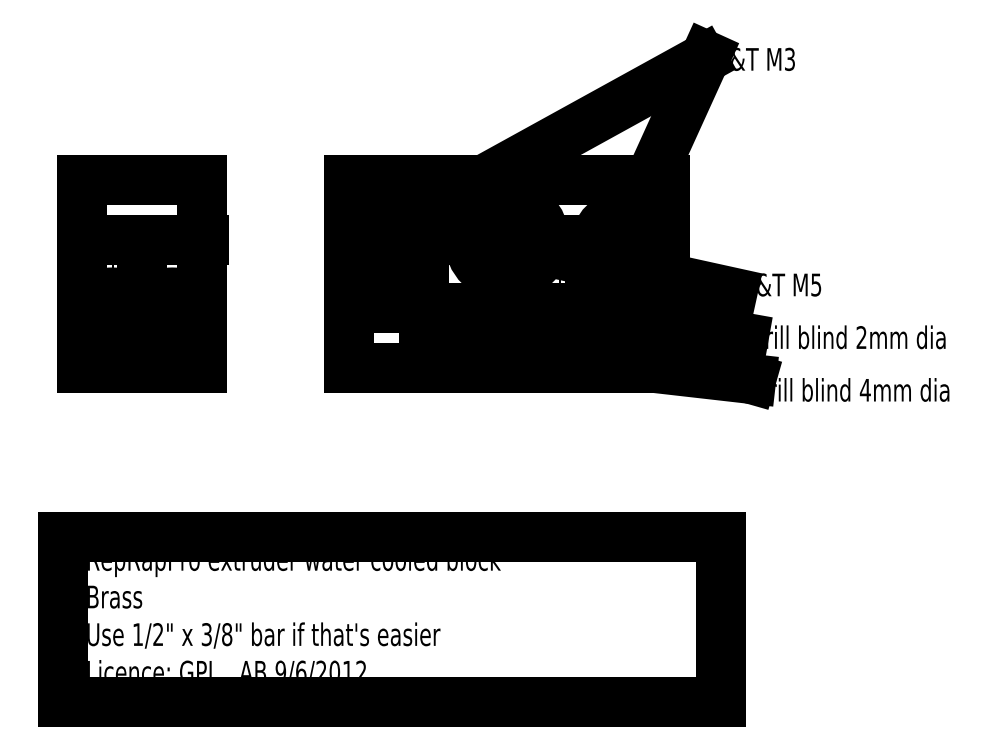
<metadata>
{"format":"dxf","ext":"dxf","renderer":"ezdxf+matplotlib","layout":"modelspace","background":"white","min_lineweight":24,"dpi":150}
</metadata>
<code>
0
SECTION
2
ENTITIES
0
CIRCLE
8
0
10
30
20
20
30
0
40
2.5
0
CIRCLE
8
0
10
37.5
20
20
30
0
40
1.5
0
CIRCLE
8
0
10
22.5
20
20
30
0
40
1.5
0
LINE
8
0
10
19.5
20
24
30
0
11
40.5
21
24
31
0
0
LINE
8
0
10
19.5
20
11.5
30
0
11
40.5
21
11.5
31
0
0
LINE
8
0
10
19.5
20
24
30
0
11
19.5
21
11.5
31
0
0
LINE
8
0
10
40.5
20
24
30
0
11
40.5
21
11.5
31
0
0
LINE
8
hidden
10
22.5
20
17
30
0
11
24.5
21
18
31
0
0
LINE
8
hidden
10
24.5
20
18
30
0
11
26.5
21
17
31
0
0
LINE
8
hidden
10
22.5
20
11.5
30
0
11
22.5
21
17
31
0
0
LINE
8
hidden
10
26.5
20
17
30
0
11
26.5
21
11.5
31
0
0
LINE
8
hidden
10
37.5
20
17
30
0
11
35.5
21
18
31
0
0
LINE
8
hidden
10
35.5
20
18
30
0
11
33.5
21
17
31
0
0
LINE
8
hidden
10
33.5
20
17
30
0
11
33.5
21
11.5
31
0
0
LINE
8
hidden
10
37.5
20
11.5
30
0
11
37.5
21
17
31
0
0
LINE
8
hidden
10
38.5
20
16.5
30
0
11
39.25
21
15.5
31
0
0
LINE
8
hidden
10
39.25
20
15.5
30
0
11
38.5
21
14.5
31
0
0
LINE
8
hidden
10
38.5
20
14.5
30
0
11
38.5
21
16.5
31
0
0
LINE
8
hidden
10
33.5
20
17
30
0
11
37.5
21
17
31
0
0
LINE
8
hidden
10
22.5
20
17
30
0
11
26.5
21
17
31
0
0
LINE
8
hidden
10
19.5
20
16.5
30
0
11
38.5
21
16.5
31
0
0
LINE
8
hidden
10
38.5
20
14.5
30
0
11
19.5
21
14.5
31
0
0
ARC
8
0
10
22.5
20
20
30
0
40
1.25
50
180
51
90
0
ARC
8
0
10
30
20
20
30
0
40
2.25
50
180
51
90
0
ARC
8
0
10
37.5
20
20
30
0
40
1.275
50
180
51
90
0
LINE
8
centres
10
22.5
20
22.25
30
0
11
22.5
21
18
31
0
0
LINE
8
centres
10
20.25
20
20
30
0
11
39.75
21
20
31
0
0
LINE
8
centres
10
37.5
20
18
30
0
11
37.5
21
22
31
0
0
LINE
8
centres
10
30
20
17
30
0
11
30
21
23
31
0
0
LINE
8
centres
10
24.5
20
18.75
30
0
11
24.5
21
10.75
31
0
0
LINE
8
centres
10
35.5
20
18.75
30
0
11
35.5
21
10.5
31
0
0
LINE
8
centres
10
18.25
20
15.5
30
0
11
39.75
21
15.5
31
0
0
DIMENSION
8
dimensions
10
24.5
20
9.5
30
0
11
22
21
10.62
31
0
70
0
71
5
72
1
41
1
42
0
1

3
Standard
13
19.5
23
11.5
33
0
14
24.5
24
11.5
34
0
50
0
0
DIMENSION
8
dimensions
10
35.5
20
8.25
30
0
11
27.5
21
9.375
31
0
70
0
71
5
72
1
41
1
42
0
1

3
Standard
13
19.5
23
11.5
33
0
14
35.5
24
11.5
34
0
50
0
0
DIMENSION
8
dimensions
10
22.5
20
25.25
30
0
11
21
21
26.38
31
0
70
0
71
5
72
1
41
1
42
0
1

3
Standard
13
19.5
23
24
33
0
14
22.5
24
22.25
34
0
50
0
0
DIMENSION
8
dimensions
10
30
20
27.25
30
0
11
24.75
21
28.38
31
0
70
0
71
5
72
1
41
1
42
0
1

3
Standard
13
19.5
23
24
33
0
14
30
24
23
34
0
50
0
0
DIMENSION
8
dimensions
10
37.5
20
29.25
30
0
11
28.5
21
30.38
31
0
70
0
71
5
72
1
41
1
42
0
1

3
Standard
13
19.5
23
24
33
0
14
37.5
24
22
34
0
50
0
0
DIMENSION
8
dimensions
10
18
20
17
30
0
11
16.88
21
14.25
31
0
70
0
71
5
72
1
41
1
42
0
1

3
Standard
13
19.5
23
11.5
33
0
14
19.5
24
17
34
0
50
90
0
DIMENSION
8
dimensions
10
16
20
20
30
0
11
14.88
21
15.75
31
0
70
0
71
5
72
1
41
1
42
0
1

3
Standard
13
19.5
23
11.5
33
0
14
19.5
24
20
34
0
50
90
0
LINE
8
0
10
9.75
20
24
30
0
11
9.75
21
11.5
31
0
0
CIRCLE
8
0
10
7.75
20
15.5
30
0
40
1
0
CIRCLE
8
0
10
3.75
20
15.5
30
0
40
1
0
LINE
8
0
10
1.75
20
11.5
30
0
11
1.75
21
24
31
0
0
LINE
8
0
10
9.75
20
24
30
0
11
1.75
21
24
31
0
0
LINE
8
hidden
10
9.75
20
22.5
30
0
11
1.75
21
22.5
31
0
0
LINE
8
hidden
10
9.75
20
21.5
30
0
11
1.75
21
21.5
31
0
0
LINE
8
hidden
10
9.75
20
18.5
30
0
11
1.75
21
18.5
31
0
0
LINE
8
hidden
10
9.75
20
17.5
30
0
11
1.75
21
17.5
31
0
0
LINE
8
0
10
9.75
20
11.5
30
0
11
1.75
21
11.5
31
0
0
LINE
8
centres
10
0.5
20
20
30
0
11
11.5
21
20
31
0
0
LINE
8
centres
10
7.75
20
17
30
0
11
7.75
21
13.75
31
0
0
LINE
8
centres
10
3.75
20
17
30
0
11
3.75
21
13.75
31
0
0
LINE
8
hidden
10
3.75
20
11.5
30
0
11
3.75
21
17
31
0
0
LINE
8
hidden
10
3.75
20
17
30
0
11
7.75
21
17
31
0
0
LINE
8
hidden
10
7.75
20
17
30
0
11
7.75
21
11.5
31
0
0
LINE
8
hidden
10
3.75
20
17
30
0
11
5.75
21
18
31
0
0
LINE
8
hidden
10
5.75
20
18
30
0
11
7.75
21
17
31
0
0
LINE
8
centres
10
0.25
20
15.5
30
0
11
11
21
15.5
31
0
0
DIMENSION
8
dimensions
10
38.5
20
6.25
30
0
11
29
21
7.375
31
0
70
0
71
5
72
1
41
1
42
0
1

3
Standard
13
19.5
23
11.5
33
0
14
38.5
24
11
34
0
50
0
0
DIMENSION
8
dimensions
10
40.5
20
4.25
30
0
11
30
21
5.375
31
0
70
0
71
5
72
1
41
1
42
0
1

3
Standard
13
19.5
23
11.5
33
0
14
40.5
24
11.5
34
0
50
0
0
DIMENSION
8
dimensions
10
-1
20
15.5
30
0
11
-2.125
21
13.5
31
0
70
0
71
5
72
1
41
1
42
0
1

3
Standard
13
1.75
23
11.5
33
0
14
1.75
24
15.5
34
0
50
90
0
LINE
8
centres
10
5.75
20
18.75
30
0
11
5.75
21
10.75
31
0
0
DIMENSION
8
dimensions
10
3.75
20
9.75
30
0
11
2.75
21
10.88
31
0
70
0
71
5
72
1
41
1
42
0
1

3
Standard
13
1.75
23
11.5
33
0
14
3.75
24
11.5
34
0
50
0
0
DIMENSION
8
dimensions
10
5.75
20
7
30
0
11
3.75
21
8.125
31
0
70
0
71
5
72
1
41
1
42
0
1

3
Standard
13
1.75
23
11.5
33
0
14
5.75
24
11.5
34
0
50
0
0
DIMENSION
8
dimensions
10
7.75
20
4.75
30
0
11
4.75
21
5.875
31
0
70
0
71
5
72
1
41
1
42
0
1

3
Standard
13
1.75
23
11.5
33
0
14
7.75
24
11.5
34
0
50
0
0
DIMENSION
8
dimensions
10
9.75
20
2.5
30
0
11
5.75
21
3.625
31
0
70
0
71
5
72
1
41
1
42
0
1

3
Standard
13
1.75
23
11.5
33
0
14
9.75
24
11.5
34
0
50
0
0
DIMENSION
8
dimensions
10
13.75
20
24
30
0
11
12.62
21
17.75
31
0
70
0
71
5
72
1
41
1
42
0
1

3
Standard
13
19.5
23
11.5
33
0
14
19.5
24
24
34
0
50
90
0
LEADER
8
dimensions
3
Standard
71
1
72
0
73
3
74
0
75
0
40
1
41
10
76
3
10
38.25
20
21.25
10
43.25
20
32.25
10
43.25
20
32.25
0
LEADER
8
dimensions
3
Standard
71
1
72
0
73
3
74
0
75
0
40
1
41
10
76
3
10
23.5
20
21.25
10
43
20
32
10
43
20
32
0
LEADER
8
dimensions
3
Standard
71
1
72
0
73
3
74
0
75
0
40
1
41
10
76
3
10
32.5
20
19.25
10
45
20
16.5
10
45
20
16.5
0
LEADER
8
dimensions
3
Standard
71
1
72
0
73
3
74
0
75
0
40
1
41
10
76
2
10
37.5
20
13.25
10
46.25
20
10.75
0
LEADER
8
dimensions
3
Standard
71
1
72
0
73
3
74
0
75
0
40
1
41
10
76
3
10
38.75
20
14.75
10
45.75
20
13.5
10
45.75
20
13.5
0
MTEXT
8
dimensions
10
43.75
20
32.75
30
0
40
1.5
41
100
71
1
72
0
1
D&T\~M3
7
normallatin1
50
0
73
1
44
1
0
MTEXT
8
dimensions
10
45.5
20
17.75
30
0
40
1.5
41
100
71
1
72
0
1
D&T\~M5
7
normallatin1
50
0
73
1
44
1
0
MTEXT
8
dimensions
10
46.25
20
14.25
30
0
40
1.5
41
100
71
1
72
0
1
drill\~blind\~2mm\~dia
7
normallatin1
50
0
73
1
44
1
0
MTEXT
8
dimensions
10
46.5
20
10.75
30
0
40
1.5
41
100
71
1
72
0
1
drill\~blind\~4mm\~dia
7
normallatin1
50
0
73
1
44
1
0
LINE
8
dimensions
10
44.25
20
0.25
30
0
11
44.25
21
-10.75
31
0
0
LINE
8
dimensions
10
44.25
20
-10.75
30
0
11
0.5
21
-10.75
31
0
0
LINE
8
dimensions
10
0.5
20
0.25
30
0
11
44.25
21
0.25
31
0
0
LINE
8
dimensions
10
0.5
20
-10.75
30
0
11
0.5
21
0.25
31
0
0
LINE
8
dimensions
10
1
20
0.25
30
0
11
0.5
21
0.25
31
0
0
LEADER
8
dimensions
3
Standard
71
1
72
0
73
3
74
0
75
0
40
1
41
10
76
3
10
26.5
20
13
10
46.25
20
10.75
10
46.25
20
10.75
0
MTEXT
8
dimensions
10
2
20
-0.5
30
0
40
1.5
41
100
71
1
72
0
1
RepRapPro\~extruder\~water\~cooled\~block\PBrass\PUse\~1/2"\~x\~3/8"\~bar\~if\~that's\~easier\PLicence:\~GPL.\~\~AB\~9/6/2012
7
normallatin1
50
0
73
1
44
1
0
ENDSEC
0
EOF

</code>
